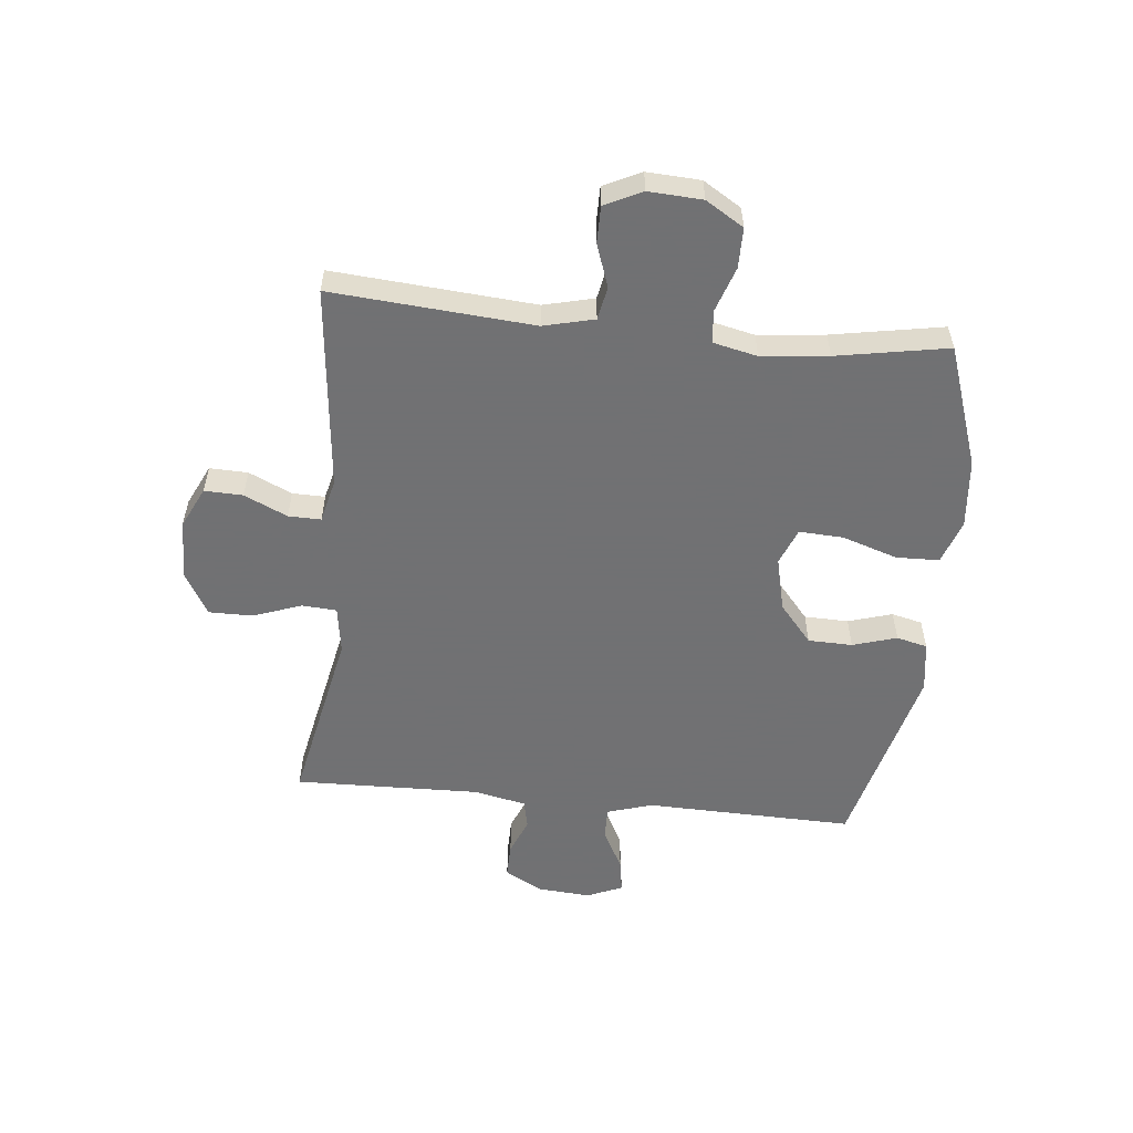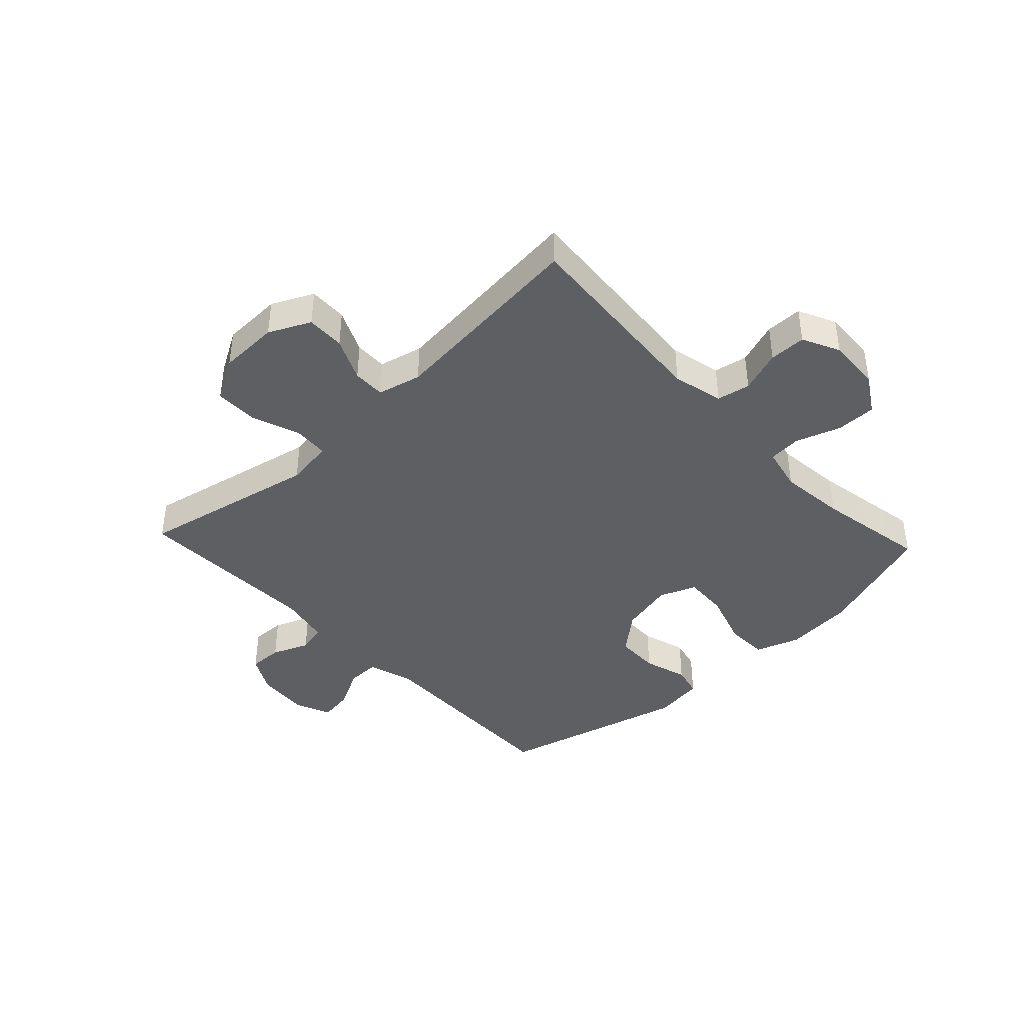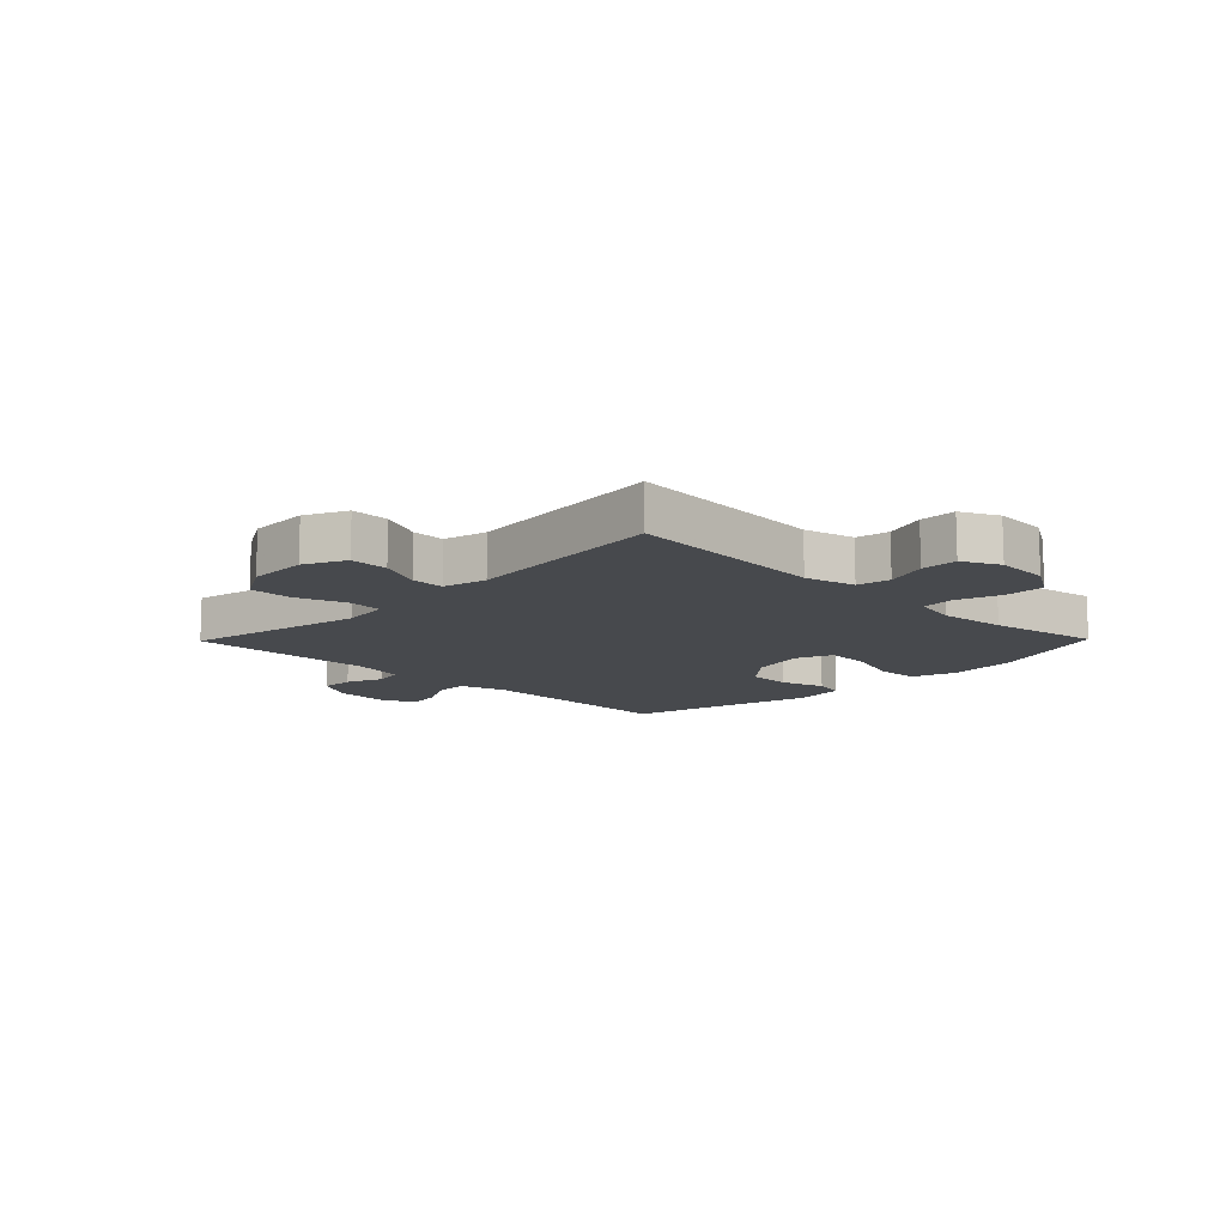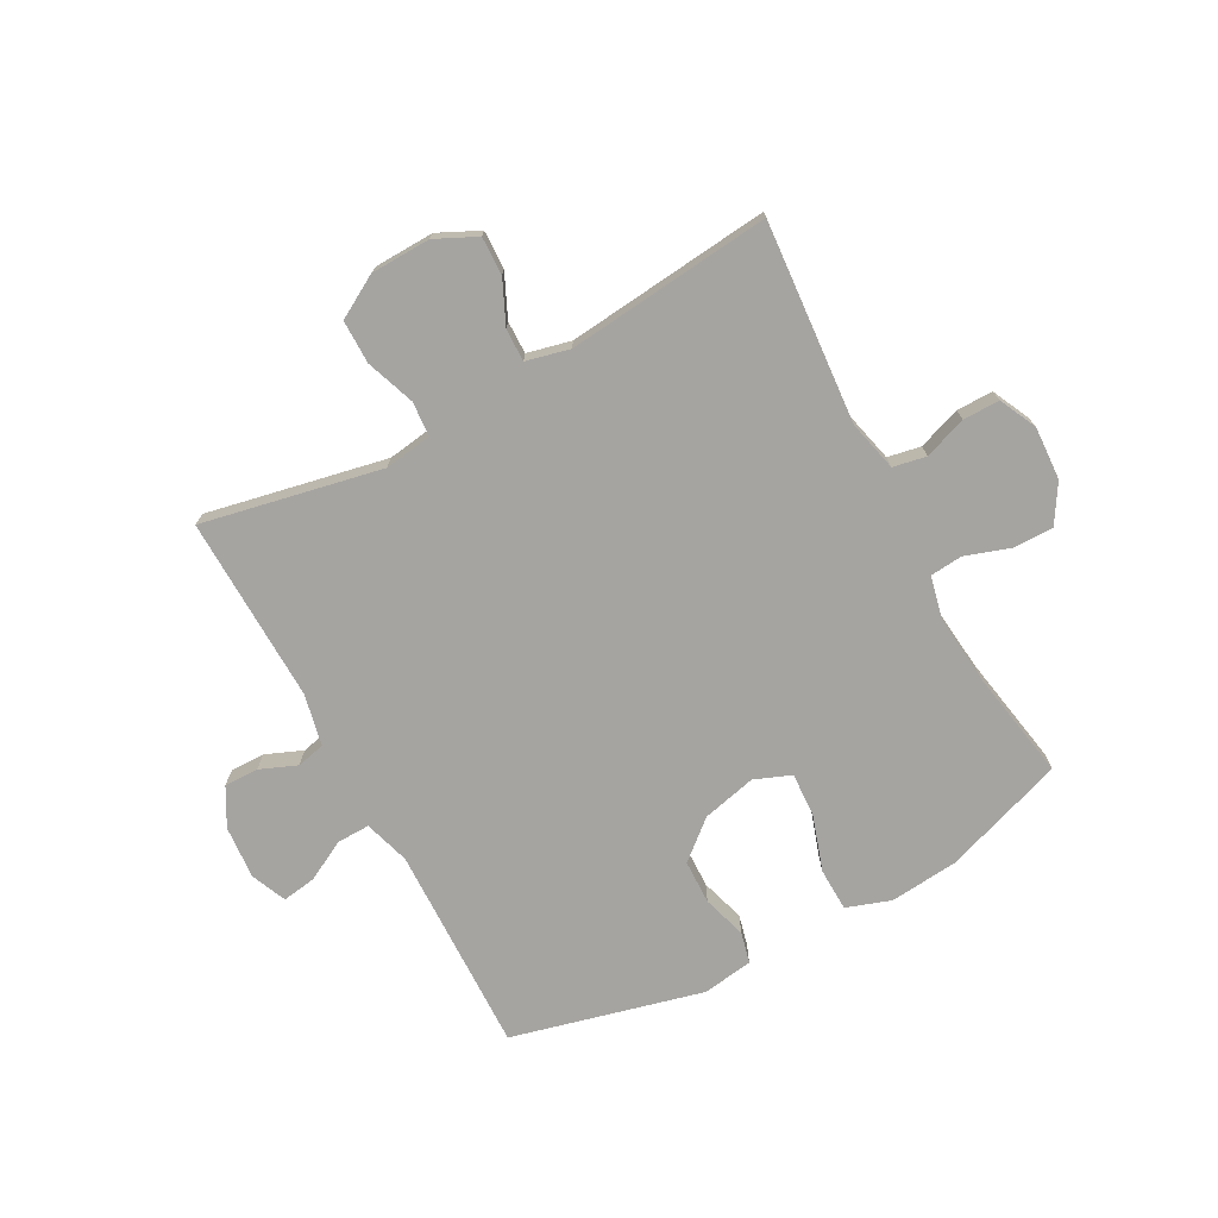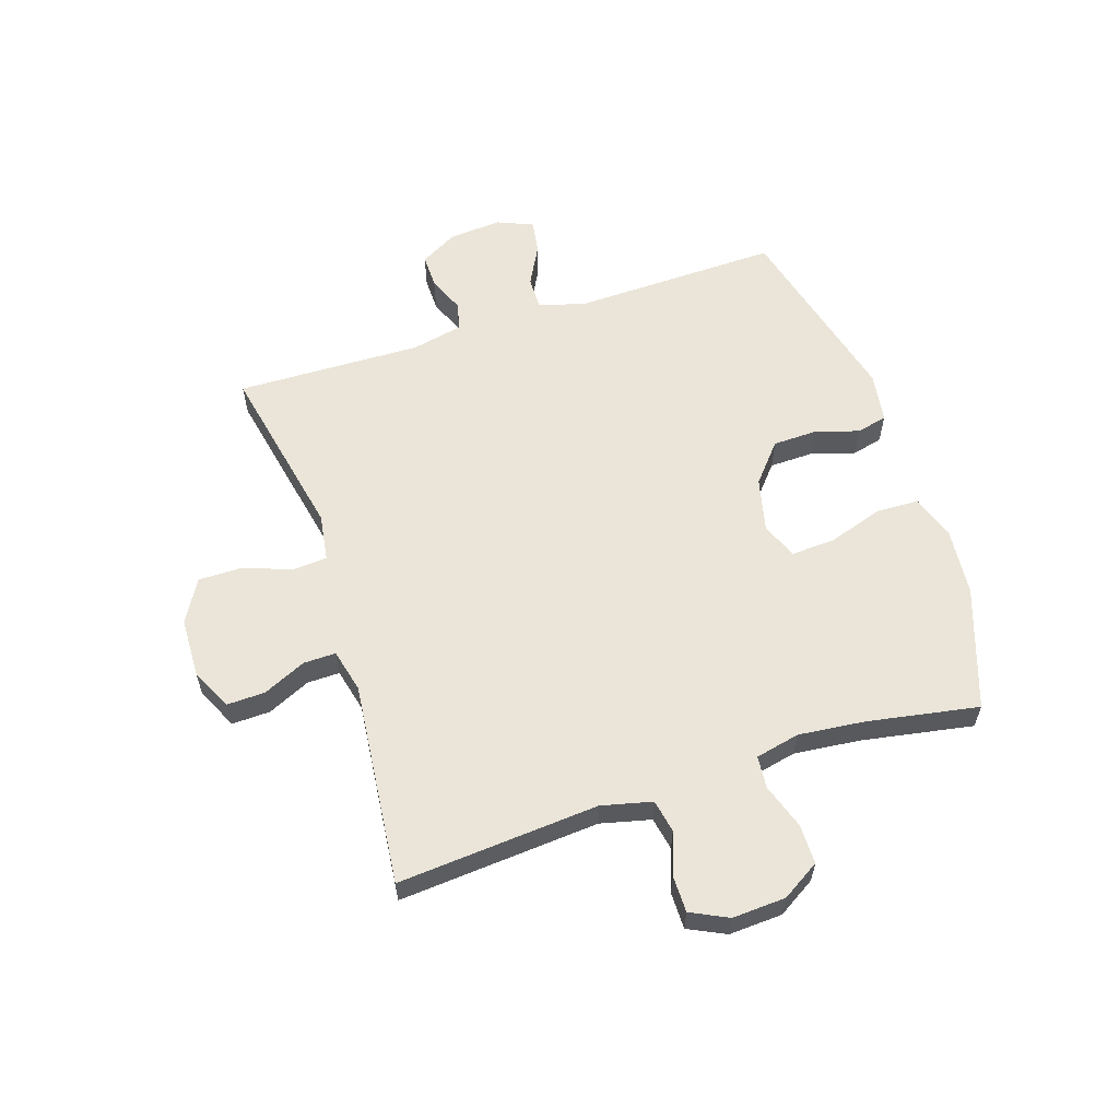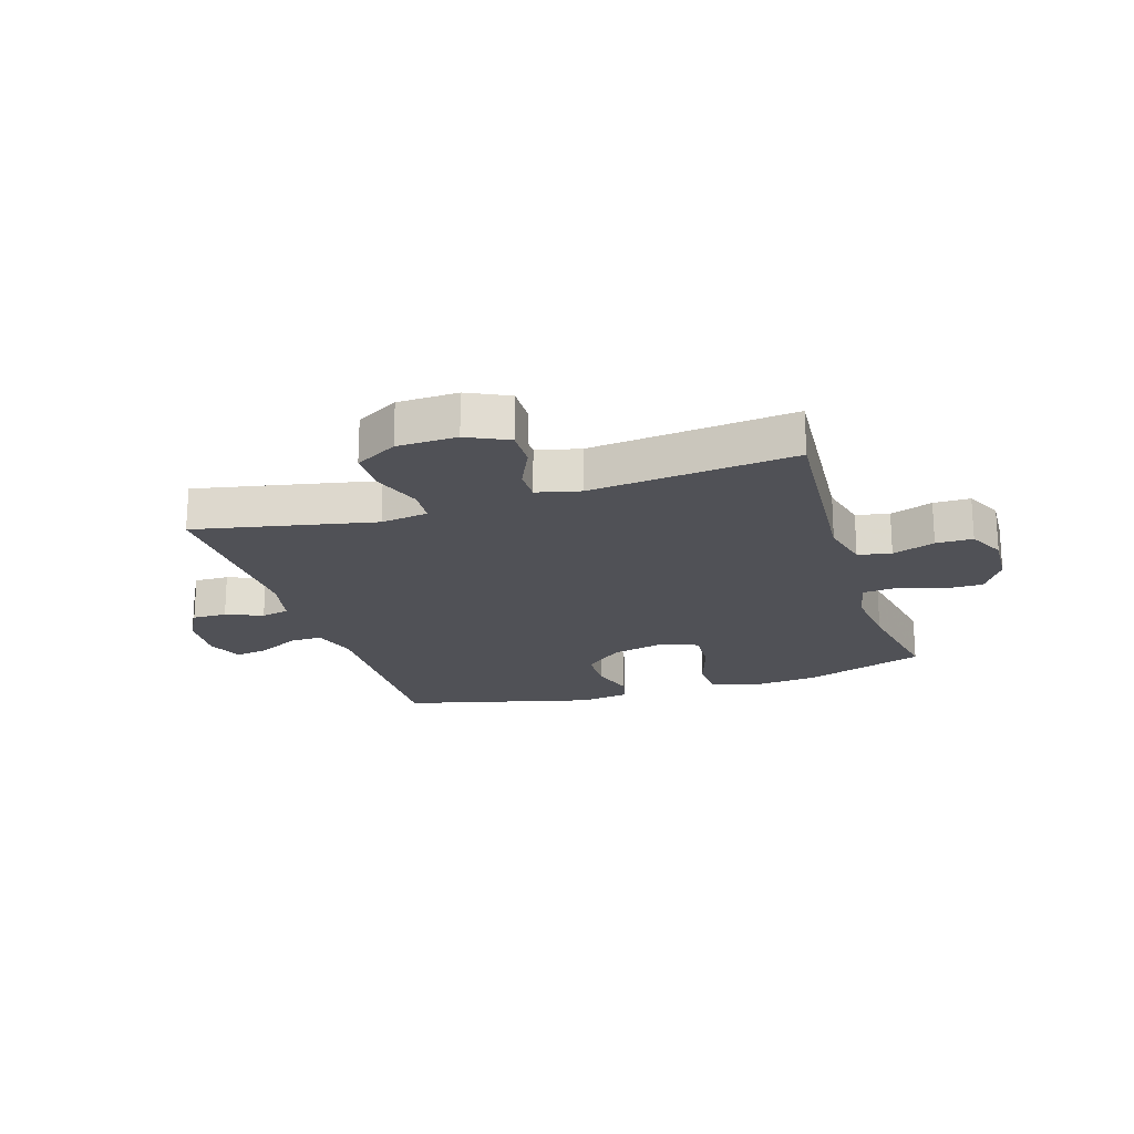
<metadata>
{"format":"obj","ext":"obj","renderer":"f3d","projection":"perspective","resolution":1024,"background":"white","views":[{"elev":-55.3,"azim":-95.8,"up":"+Y"},{"elev":-41.0,"azim":-136.8,"up":"+Y"},{"elev":-12.0,"azim":-134.4,"up":"+Y"},{"elev":-73.5,"azim":-151.6,"up":"+Y"},{"elev":59.0,"azim":-108.1,"up":"+Y"},{"elev":-20.3,"azim":-162.5,"up":"+Y"}]}
</metadata>
<code>
v -0.5 0.07 -0.5
v -0.473 0.07 -0.154
v -0.494 0.07 -0.067
v -0.551 0.07 -0.056
v -0.624 0.07 -0.082
v -0.687 0.07 -0.082
v -0.718 0.07 -0.018
v -0.713 0.07 0.074
v -0.673 0.07 0.139
v -0.604 0.07 0.139
v -0.527 0.07 0.113
v -0.471 0.07 0.118
v -0.454 0.07 0.194
v -0.466 0.07 0.309
v -0.5 0.07 0.5
v -0.291 0.07 0.572
v -0.173 0.07 0.583
v -0.097 0.07 0.557
v -0.095 0.07 0.483
v -0.126 0.07 0.388
v -0.13 0.07 0.312
v -0.067 0.07 0.287
v 0.026 0.07 0.309
v 0.092 0.07 0.365
v 0.094 0.07 0.441
v 0.071 0.07 0.517
v 0.084 0.07 0.57
v 0.171 0.07 0.583
v 0.5 0.07 0.5
v 0.491 0.07 0.141
v 0.515 0.07 0.063
v 0.571 0.07 0.064
v 0.641 0.07 0.101
v 0.699 0.07 0.11
v 0.725 0.07 0.049
v 0.718 0.07 -0.042
v 0.682 0.07 -0.107
v 0.623 0.07 -0.106
v 0.56 0.07 -0.08
v 0.511 0.07 -0.091
v 0.492 0.07 -0.18
v 0.5 0.07 -0.5
v 0.192 0.07 -0.437
v 0.11 0.07 -0.449
v 0.106 0.07 -0.509
v 0.136 0.07 -0.592
v 0.136 0.07 -0.667
v 0.063 0.07 -0.709
v -0.04 0.07 -0.712
v -0.111 0.07 -0.678
v -0.109 0.07 -0.612
v -0.075 0.07 -0.538
v -0.074 0.07 -0.482
v -0.149 0.07 -0.464
v -0.5 0 -0.5
v -0.473 0 -0.154
v -0.494 0 -0.067
v -0.551 0 -0.056
v -0.624 0 -0.082
v -0.687 0 -0.082
v -0.718 0 -0.018
v -0.713 0 0.074
v -0.673 0 0.139
v -0.604 0 0.139
v -0.527 0 0.113
v -0.471 0 0.118
v -0.454 0 0.194
v -0.466 0 0.309
v -0.5 0 0.5
v -0.291 0 0.572
v -0.173 0 0.583
v -0.097 0 0.557
v -0.095 0 0.483
v -0.126 0 0.388
v -0.13 0 0.312
v -0.067 0 0.287
v 0.026 0 0.309
v 0.092 0 0.365
v 0.094 0 0.441
v 0.071 0 0.517
v 0.084 0 0.57
v 0.171 0 0.583
v 0.5 0 0.5
v 0.491 0 0.141
v 0.515 0 0.063
v 0.571 0 0.064
v 0.641 0 0.101
v 0.699 0 0.11
v 0.725 0 0.049
v 0.718 0 -0.042
v 0.682 0 -0.107
v 0.623 0 -0.106
v 0.56 0 -0.08
v 0.511 0 -0.091
v 0.492 0 -0.18
v 0.5 0 -0.5
v 0.192 0 -0.437
v 0.11 0 -0.449
v 0.106 0 -0.509
v 0.136 0 -0.592
v 0.136 0 -0.667
v 0.063 0 -0.709
v -0.04 0 -0.712
v -0.111 0 -0.678
v -0.109 0 -0.612
v -0.075 0 -0.538
v -0.074 0 -0.482
v -0.149 0 -0.464
f 50 51 52
f 49 50 52
f 48 49 52
f 47 48 52
f 46 47 52
f 45 46 52
f 44 45 52 53
f 41 42 43
f 40 41 43 44
f 37 38 39
f 36 37 39
f 35 36 39
f 34 35 39
f 33 34 39
f 32 33 39
f 31 32 39 40
f 44 53 54
f 40 44 54
f 31 40 54
f 30 31 54
f 28 29 30
f 27 28 30
f 26 27 30
f 25 26 30
f 18 19 20
f 17 18 20
f 16 17 20
f 15 16 20
f 14 15 20
f 13 14 20 21
f 12 13 21 22
f 9 10 11
f 8 9 11
f 7 8 11
f 6 7 11
f 5 6 11
f 4 5 11
f 3 4 11 12
f 12 22 23
f 3 12 23
f 2 3 23
f 2 23 24
f 1 2 24
f 54 1 24
f 30 54 24
f 24 25 30
f 106 105 104
f 106 104 103
f 106 103 102
f 106 102 101
f 106 101 100
f 106 100 99
f 107 106 99 98
f 97 96 95
f 98 97 95 94
f 93 92 91
f 93 91 90
f 93 90 89
f 93 89 88
f 93 88 87
f 93 87 86
f 94 93 86 85
f 108 107 98
f 108 98 94
f 108 94 85
f 108 85 84
f 84 83 82
f 84 82 81
f 84 81 80
f 84 80 79
f 74 73 72
f 74 72 71
f 74 71 70
f 74 70 69
f 74 69 68
f 75 74 68 67
f 76 75 67 66
f 65 64 63
f 65 63 62
f 65 62 61
f 65 61 60
f 65 60 59
f 65 59 58
f 66 65 58 57
f 77 76 66
f 77 66 57
f 77 57 56
f 78 77 56
f 78 56 55
f 78 55 108
f 78 108 84
f 84 79 78
f 1 55 56 2
f 2 56 57 3
f 3 57 58 4
f 4 58 59 5
f 5 59 60 6
f 6 60 61 7
f 7 61 62 8
f 8 62 63 9
f 9 63 64 10
f 10 64 65 11
f 11 65 66 12
f 12 66 67 13
f 13 67 68 14
f 14 68 69 15
f 15 69 70 16
f 16 70 71 17
f 17 71 72 18
f 18 72 73 19
f 19 73 74 20
f 20 74 75 21
f 21 75 76 22
f 22 76 77 23
f 23 77 78 24
f 24 78 79 25
f 25 79 80 26
f 26 80 81 27
f 27 81 82 28
f 28 82 83 29
f 29 83 84 30
f 30 84 85 31
f 31 85 86 32
f 32 86 87 33
f 33 87 88 34
f 34 88 89 35
f 35 89 90 36
f 36 90 91 37
f 37 91 92 38
f 38 92 93 39
f 39 93 94 40
f 40 94 95 41
f 41 95 96 42
f 42 96 97 43
f 43 97 98 44
f 44 98 99 45
f 45 99 100 46
f 46 100 101 47
f 47 101 102 48
f 48 102 103 49
f 49 103 104 50
f 50 104 105 51
f 51 105 106 52
f 52 106 107 53
f 53 107 108 54
f 54 108 55 1

</code>
